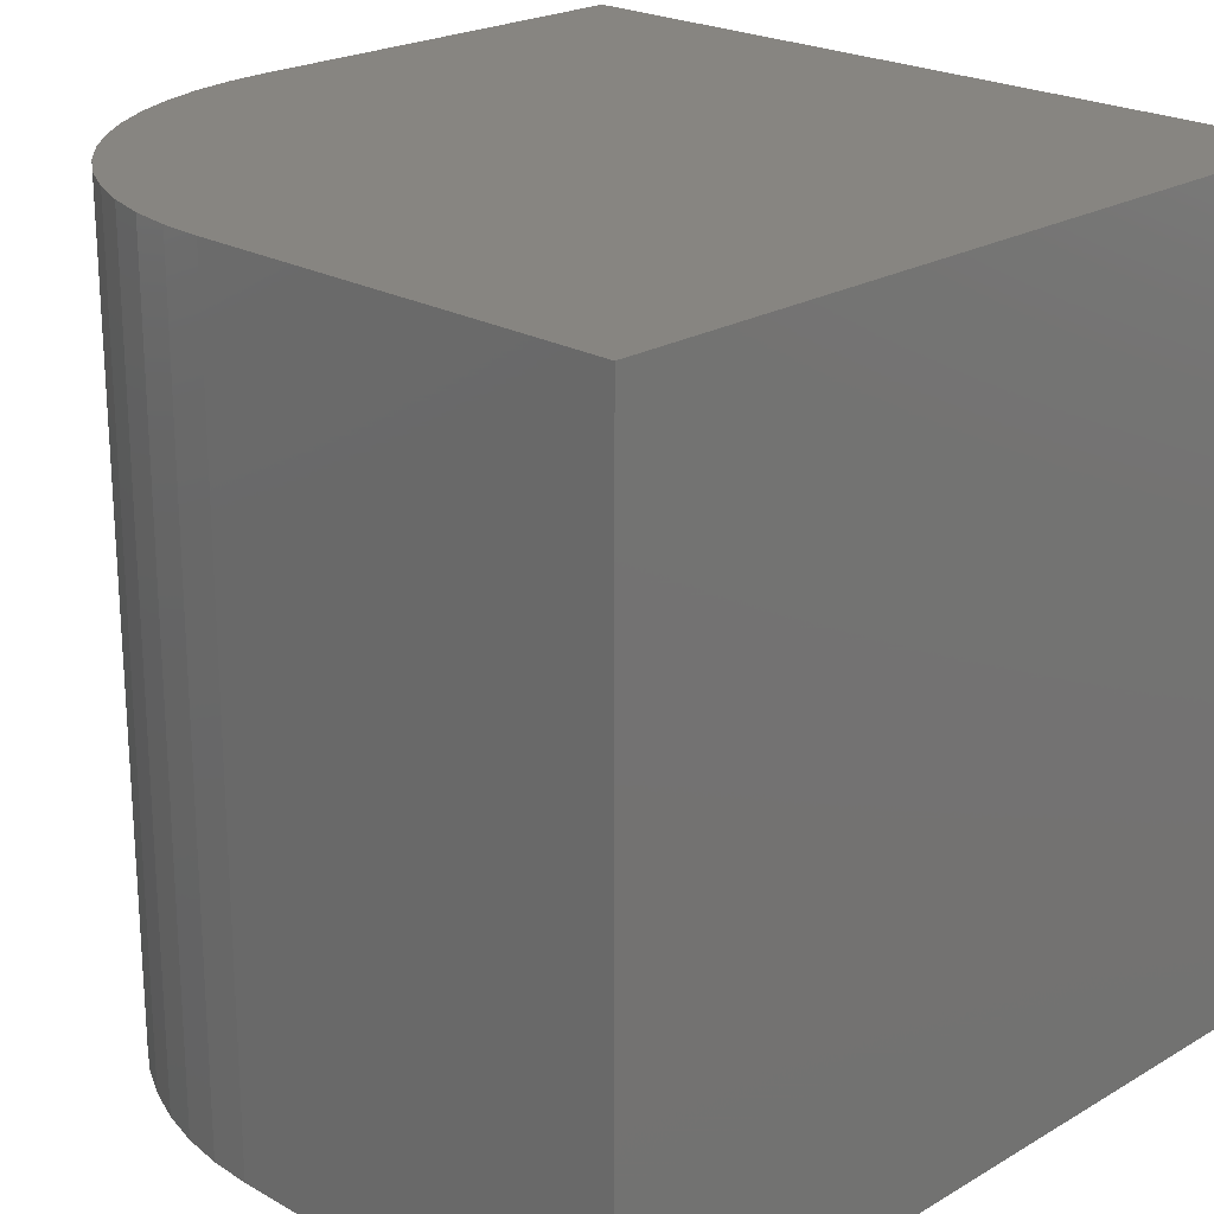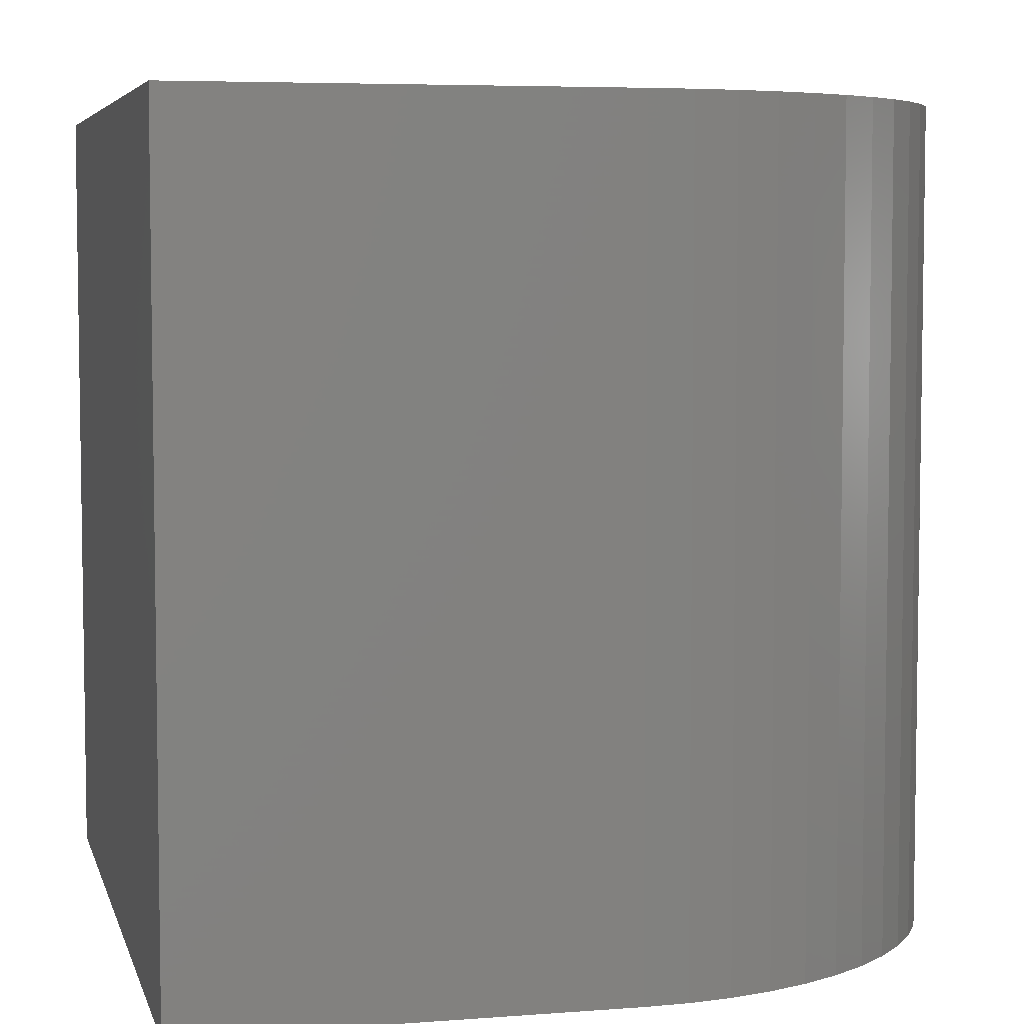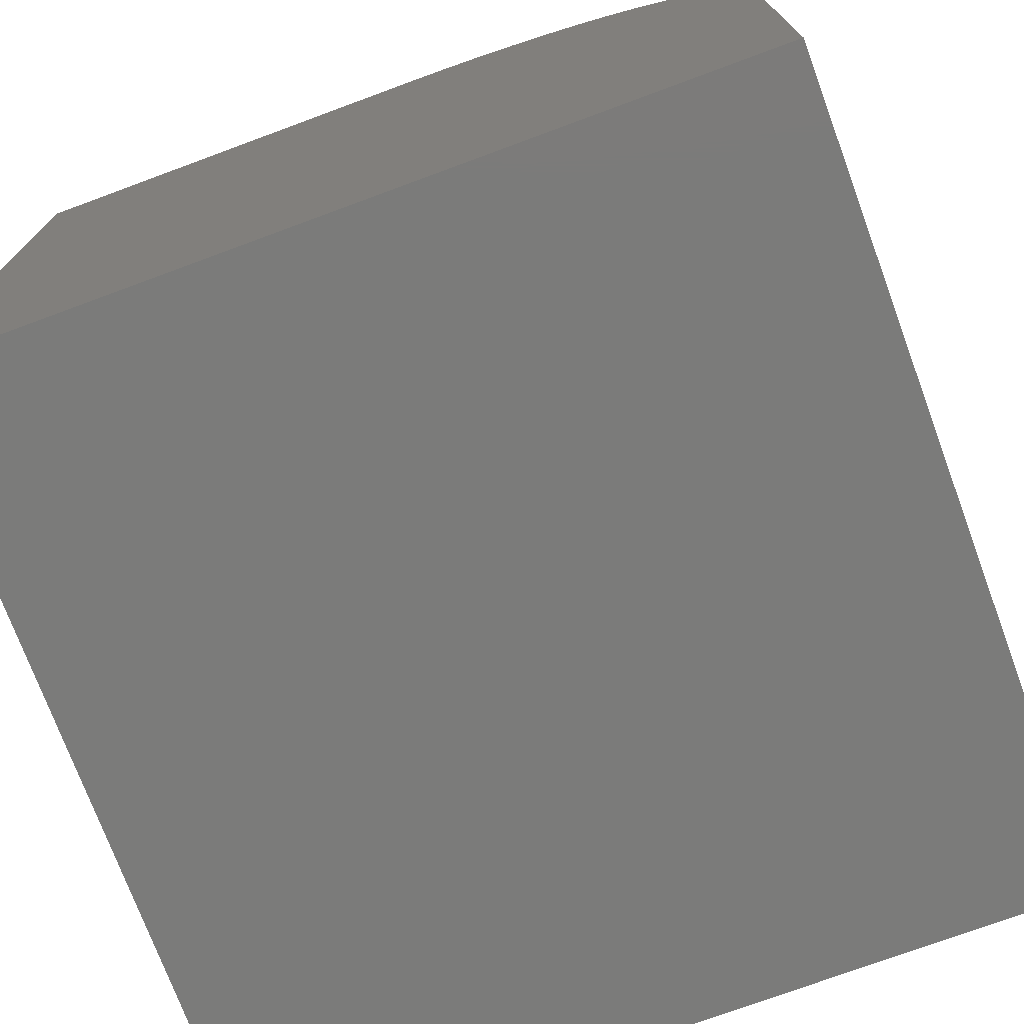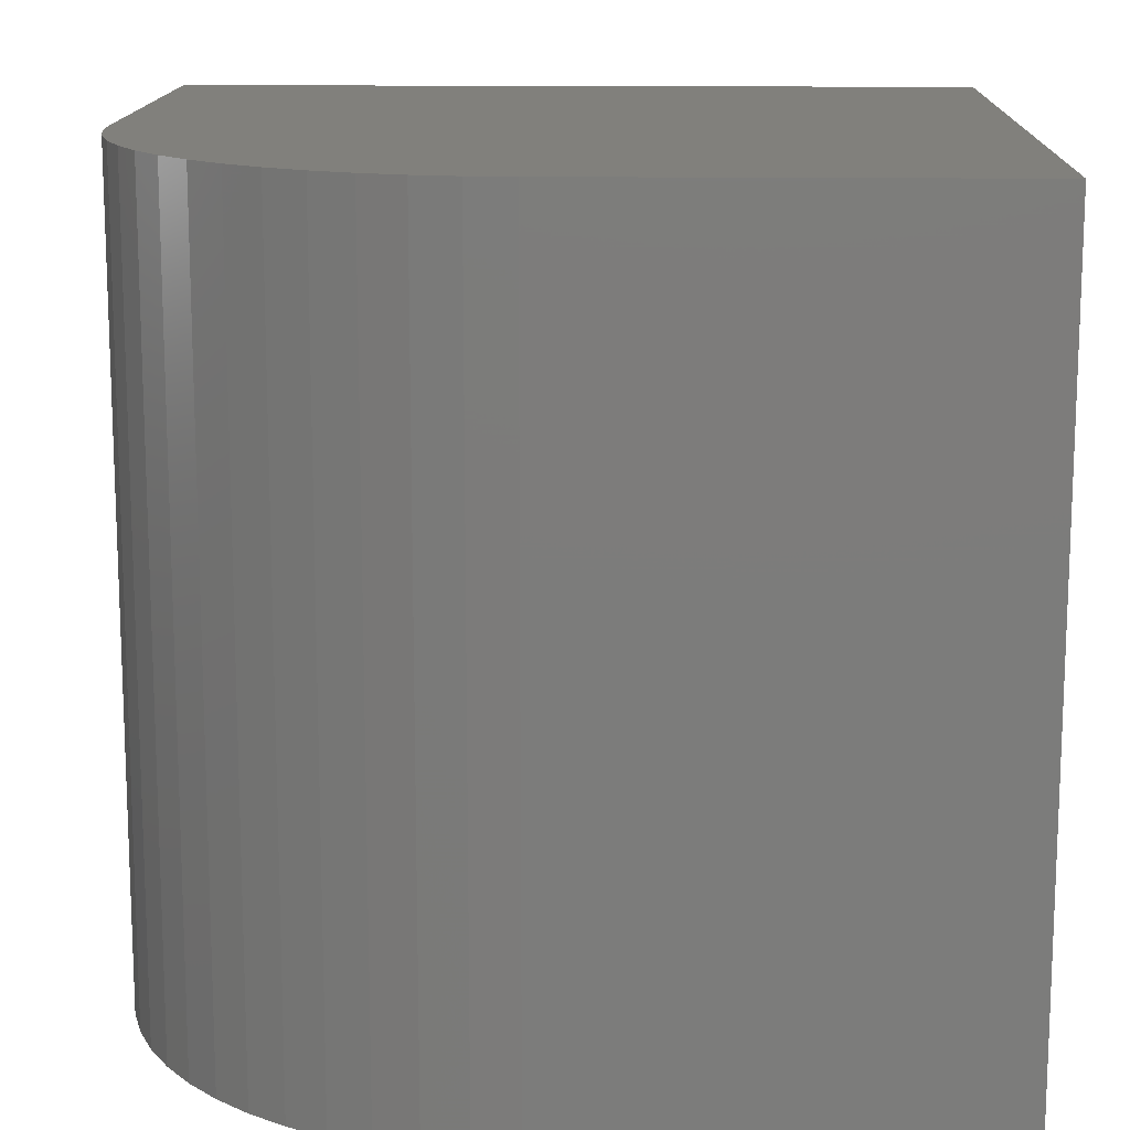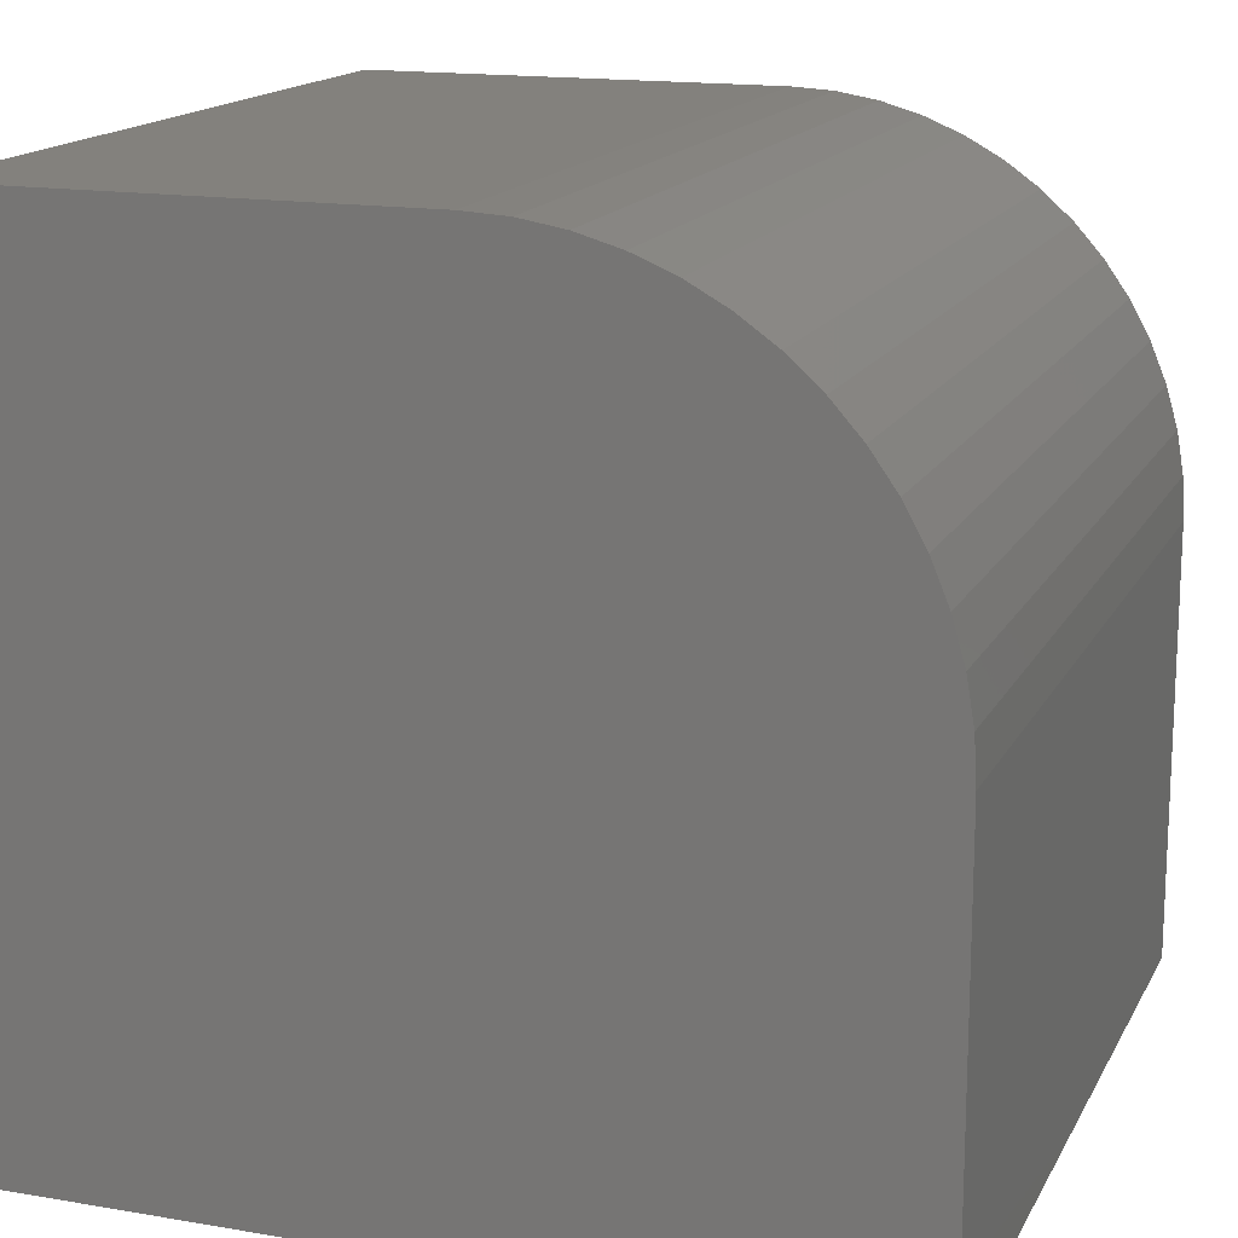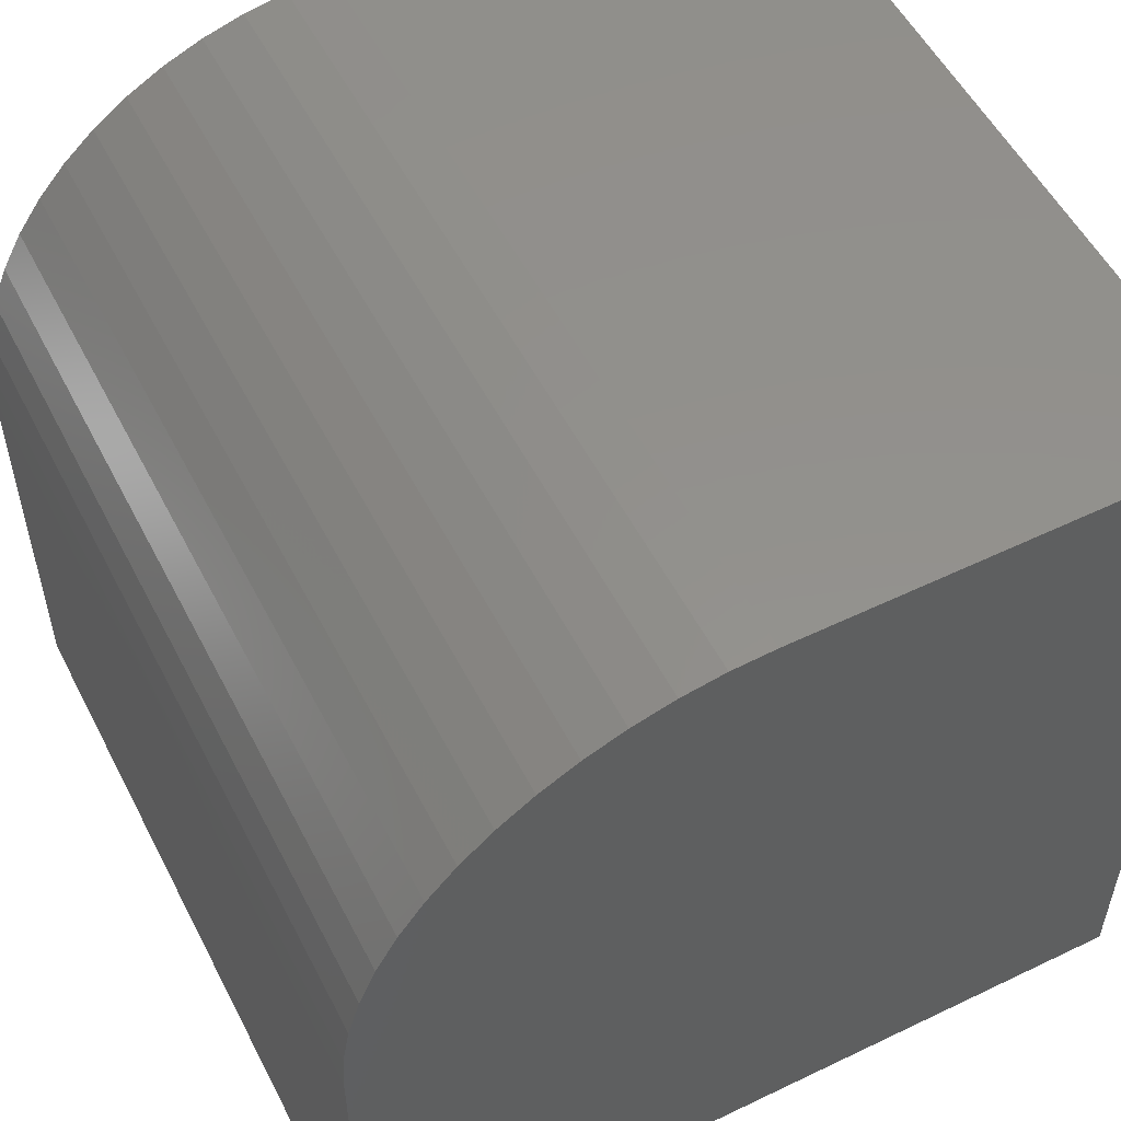
<metadata>
{"format":"stl","ext":"stl","renderer":"f3d","projection":"perspective","resolution":1024,"background":"white","views":[{"elev":22.2,"azim":44.5,"up":"+Y"},{"elev":5.6,"azim":-103.5,"up":"+Y"},{"elev":-74.1,"azim":-159.7,"up":"+Z"},{"elev":14.1,"azim":1.7,"up":"+Y"},{"elev":15.8,"azim":-160.4,"up":"+Z"},{"elev":54.3,"azim":-27.0,"up":"+Z"}]}
</metadata>
<code>
# stl→obj: 36 verts, 68 faces
v 0 10 5.29
v 0 10 0
v 0 0 5.29
v 0 0 0
v 4.71 0 10
v 10 0 10
v 4.71 10 10
v 10 10 10
v 10 10 0
v 10 0 0
v 1.38 10 8.62
v 1.774 10 8.972
v 0.02962 10 5.817
v 0.1181 10 6.338
v 0.2643 10 6.845
v 0.4665 10 7.333
v 0.722 10 7.796
v 1.028 10 8.226
v 2.204 10 9.278
v 2.667 10 9.534
v 3.155 10 9.736
v 3.662 10 9.882
v 4.183 10 9.97
v 4.183 0 9.97
v 1.38 0 8.62
v 1.028 0 8.226
v 0.722 0 7.796
v 0.4665 0 7.333
v 0.2643 0 6.845
v 0.1181 0 6.338
v 0.02962 0 5.817
v 3.662 0 9.882
v 3.155 0 9.736
v 2.667 0 9.534
v 2.204 0 9.278
v 1.774 0 8.972
f 1 2 3
f 3 2 4
f 5 6 7
f 7 6 8
f 9 8 10
f 10 8 6
f 2 9 4
f 4 9 10
f 7 8 9
f 11 12 9
f 2 1 9
f 9 1 13
f 13 14 9
f 9 14 15
f 9 15 16
f 16 17 9
f 9 17 18
f 9 18 11
f 12 19 9
f 9 19 20
f 9 20 21
f 21 22 9
f 9 22 23
f 9 23 7
f 6 5 10
f 10 5 24
f 25 26 10
f 10 26 27
f 27 28 10
f 10 28 29
f 10 29 30
f 30 31 10
f 10 31 3
f 10 3 4
f 24 32 10
f 10 32 33
f 10 33 34
f 34 35 10
f 10 35 36
f 10 36 25
f 1 3 31
f 1 31 13
f 13 31 30
f 13 30 14
f 14 30 29
f 14 29 15
f 15 29 28
f 15 28 16
f 16 28 27
f 16 27 17
f 17 27 26
f 17 26 18
f 18 26 25
f 18 25 11
f 11 25 36
f 11 36 12
f 12 36 35
f 12 35 19
f 19 35 34
f 19 34 20
f 20 34 33
f 20 33 21
f 21 33 32
f 21 32 22
f 22 32 24
f 22 24 23
f 23 24 5
f 23 5 7

</code>
